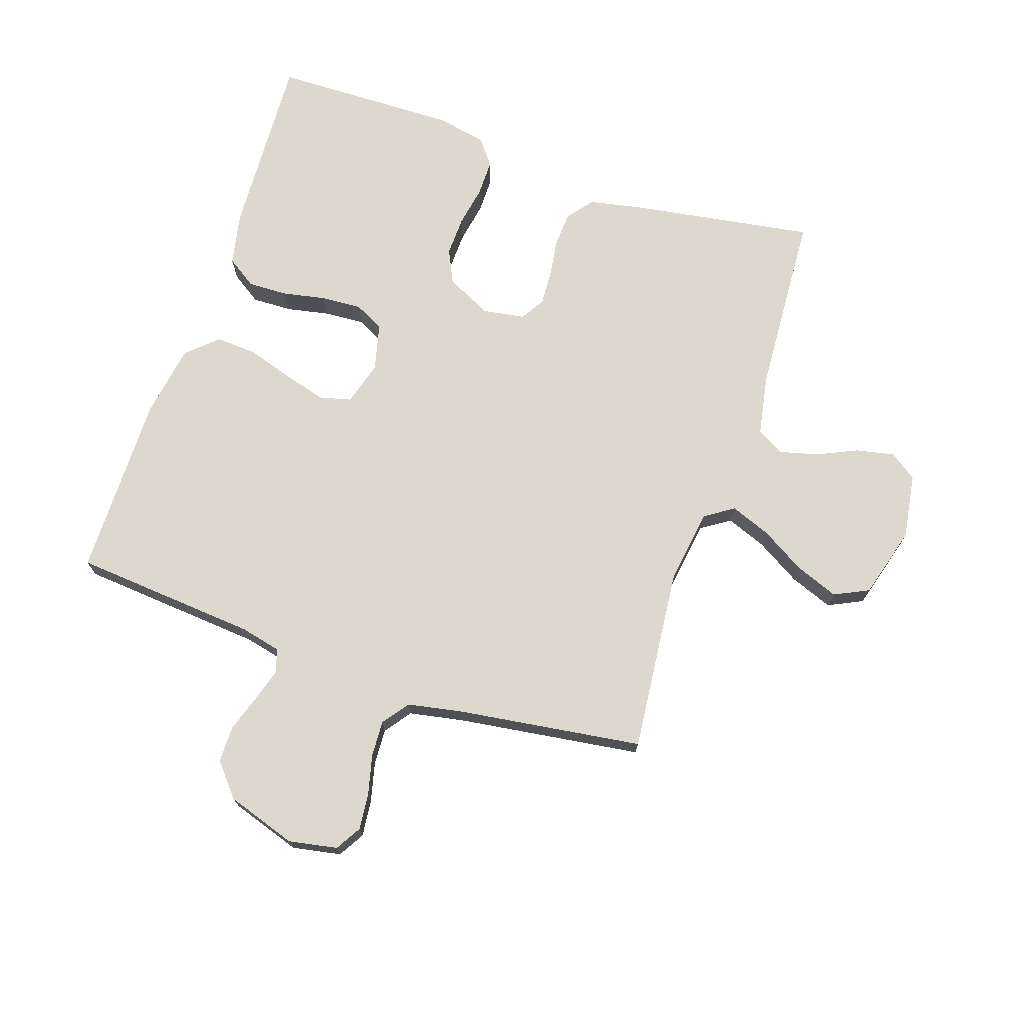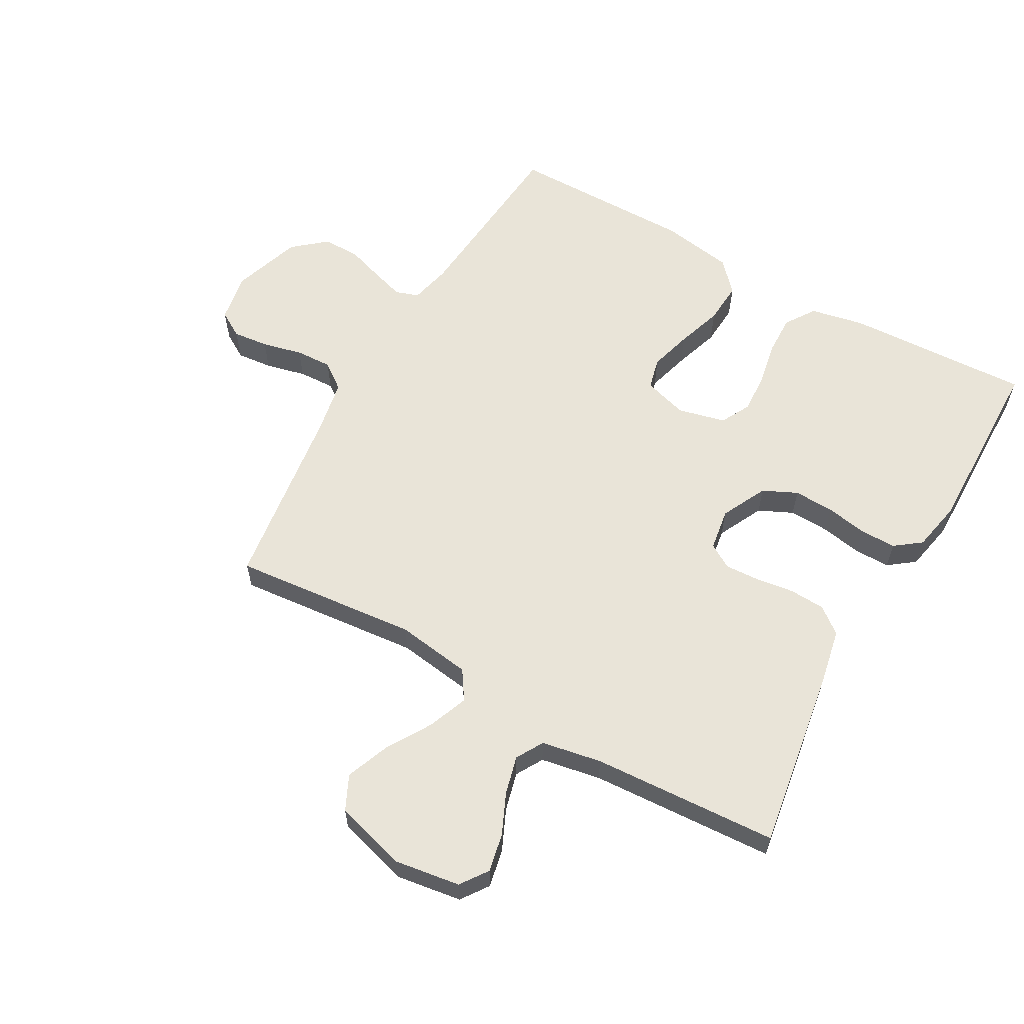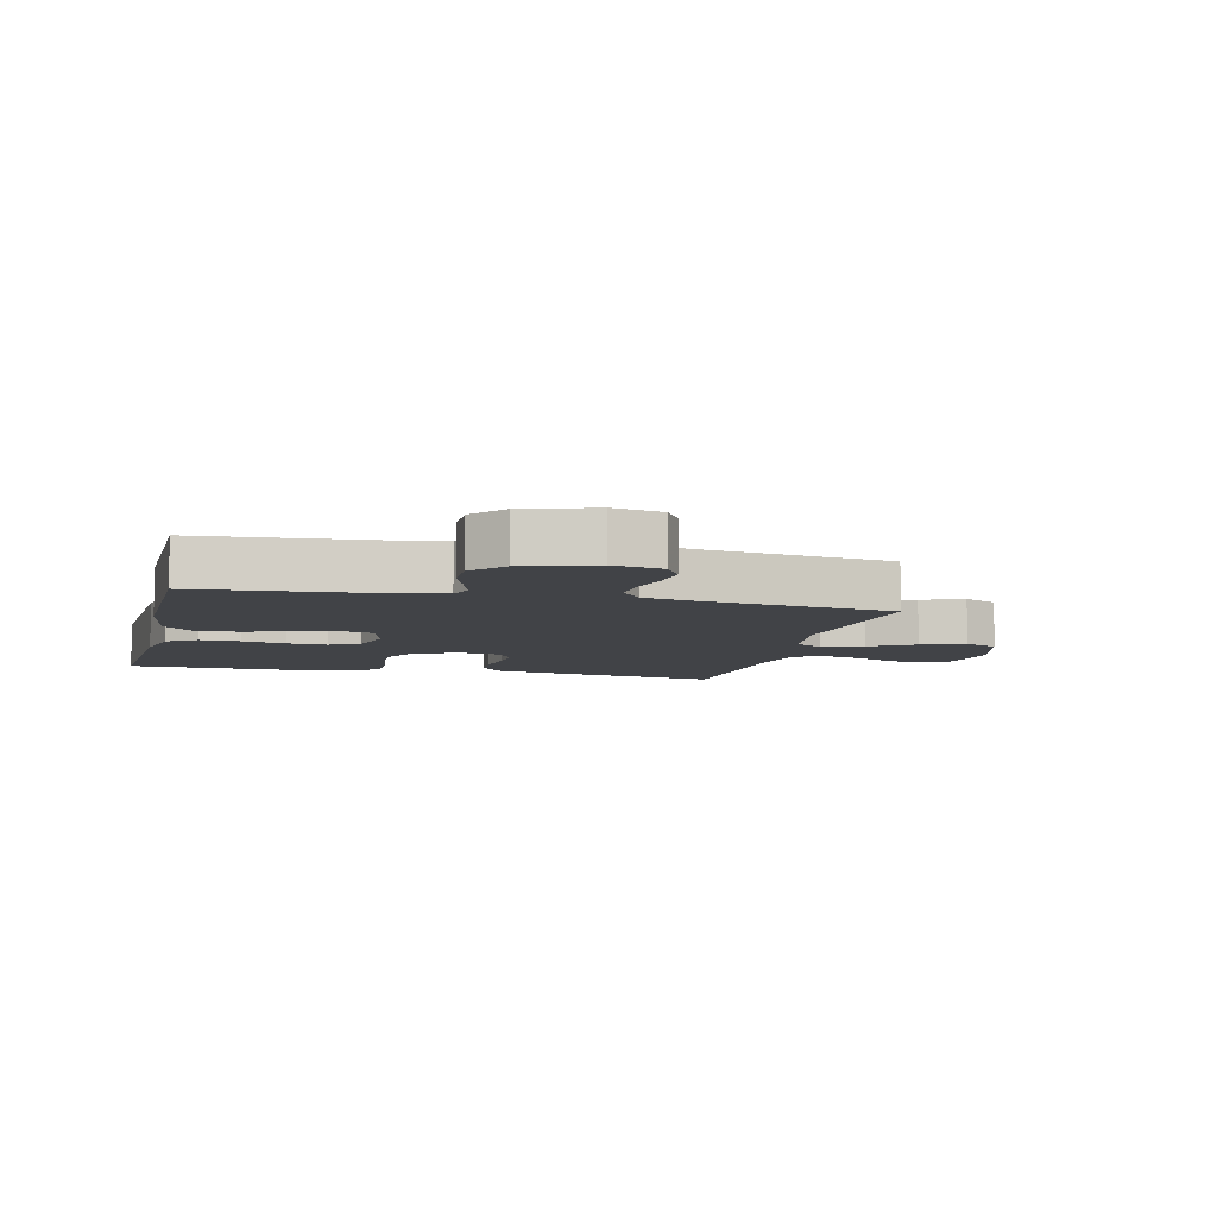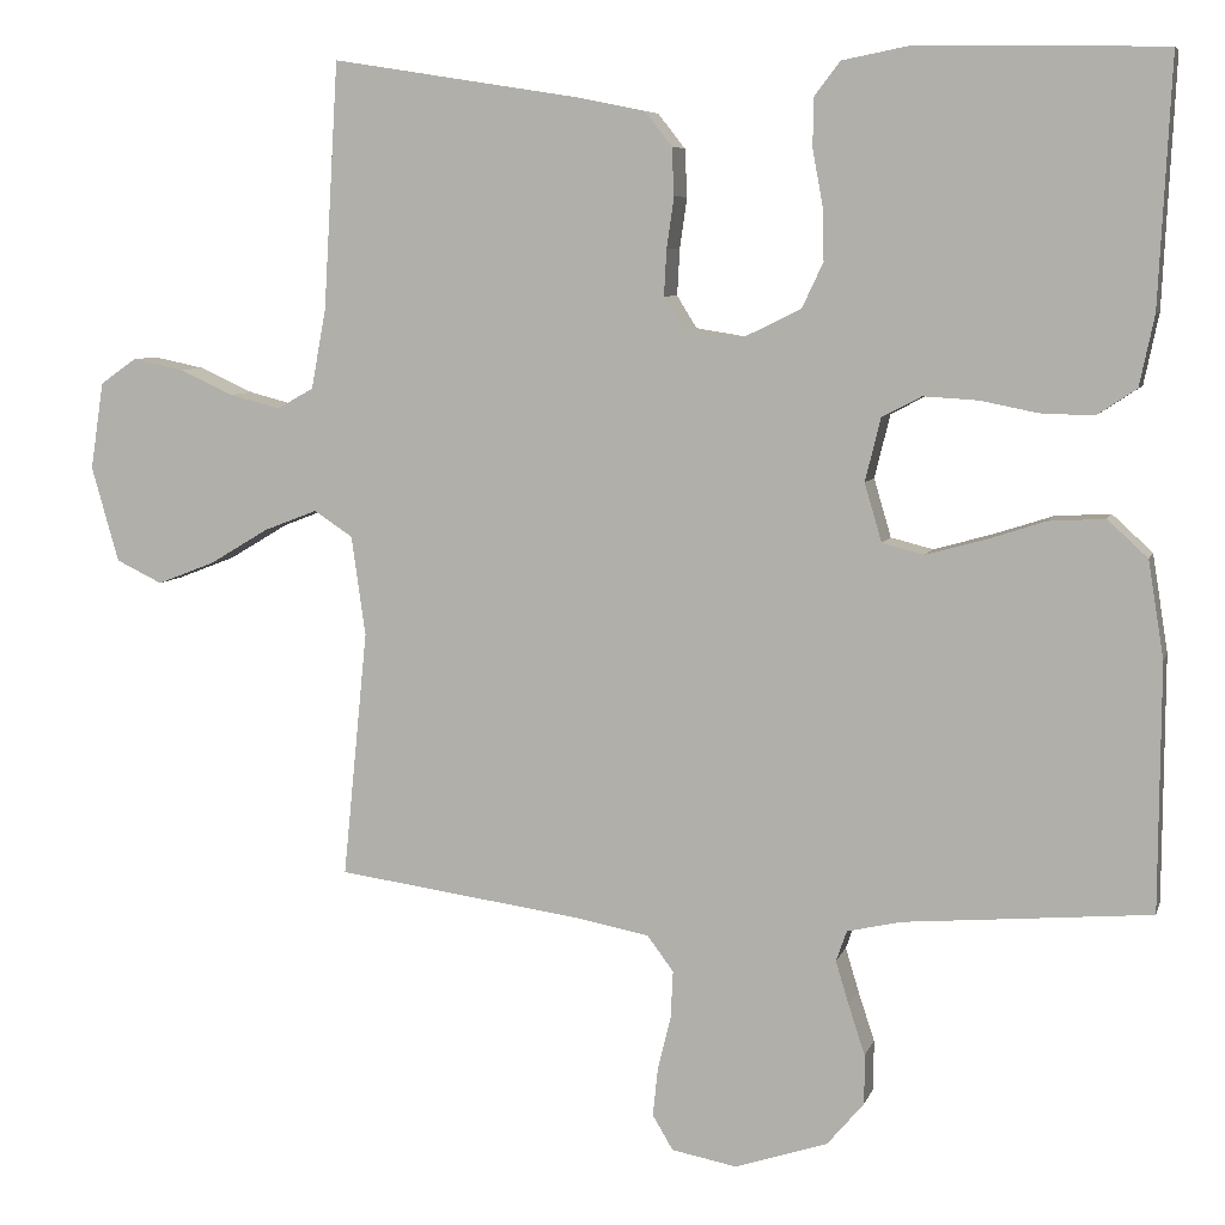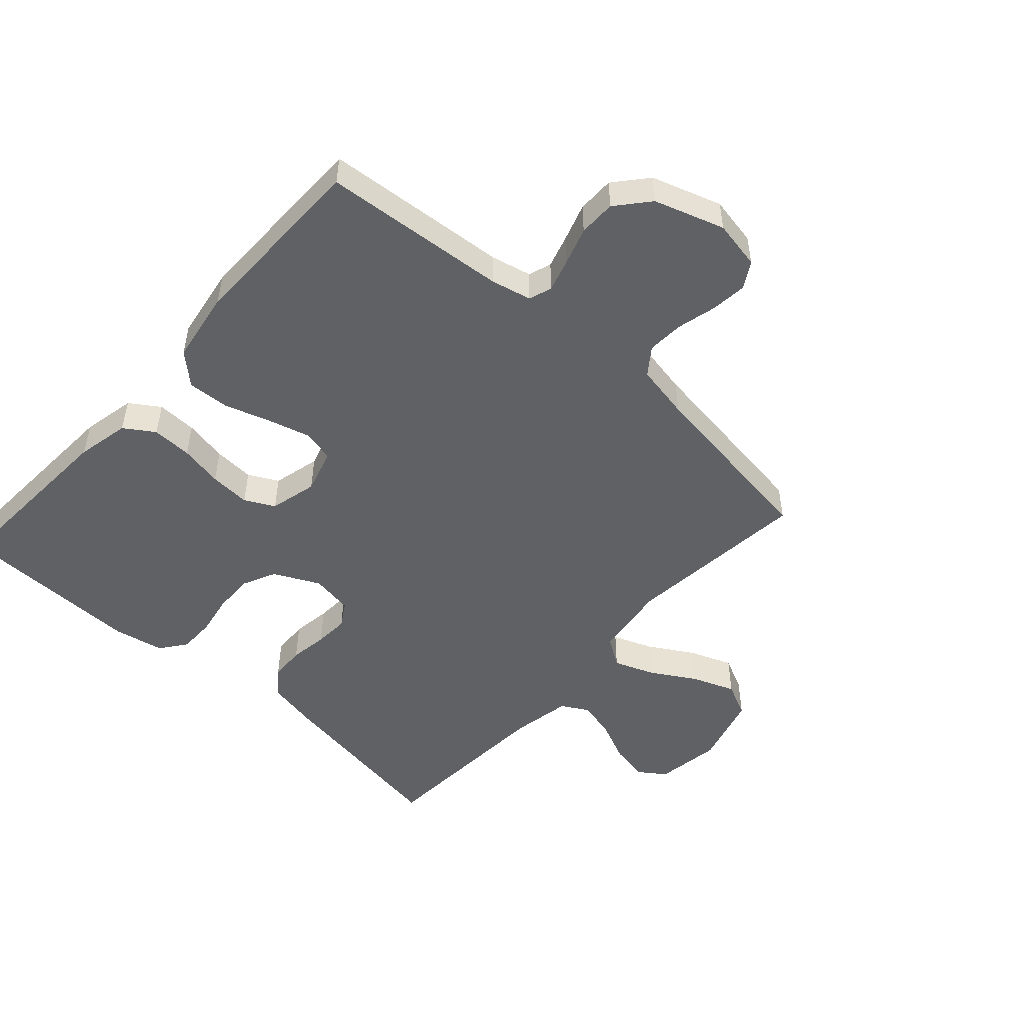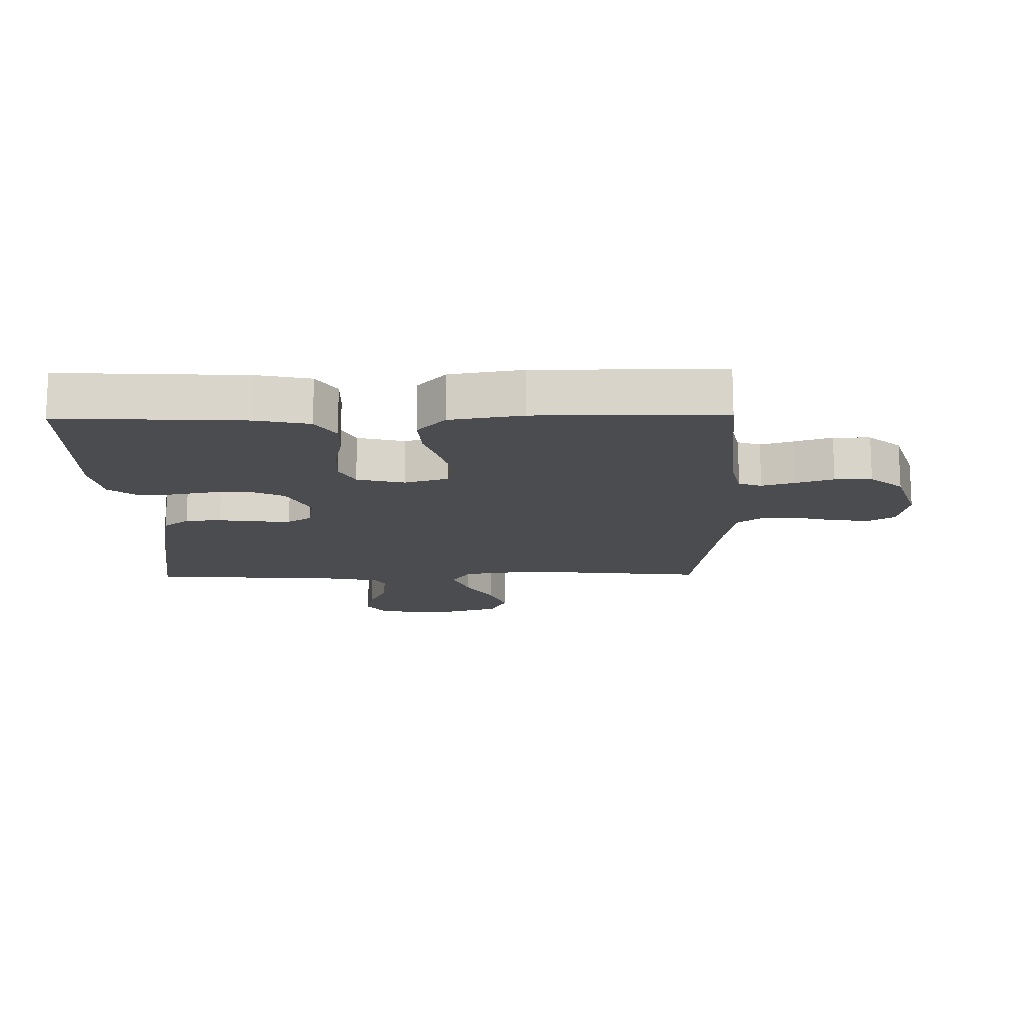
<metadata>
{"format":"obj","ext":"obj","renderer":"f3d","projection":"perspective","resolution":1024,"background":"white","views":[{"elev":72.1,"azim":-161.4,"up":"+Y"},{"elev":60.0,"azim":-60.3,"up":"+Y"},{"elev":-7.2,"azim":166.4,"up":"+Y"},{"elev":6.8,"azim":14.2,"up":"+Z"},{"elev":-49.9,"azim":137.9,"up":"+Y"},{"elev":-15.1,"azim":91.0,"up":"+Y"}]}
</metadata>
<code>
v -0.5 0.07 -0.5
v -0.47 0.07 -0.2
v -0.487 0.07 -0.079
v -0.534 0.07 -0.048
v -0.599 0.07 -0.073
v -0.671 0.07 -0.116
v -0.741 0.07 -0.143
v -0.797 0.07 -0.116
v -0.83 0.07 0
v -0.814 0.07 0.106
v -0.77 0.07 0.137
v -0.708 0.07 0.124
v -0.642 0.07 0.094
v -0.58 0.07 0.078
v -0.536 0.07 0.103
v -0.518 0.07 0.2
v -0.5 0.07 0.5
v -0.2 0.07 0.452
v -0.116 0.07 0.435
v -0.083 0.07 0.393
v -0.08 0.07 0.335
v -0.089 0.07 0.273
v -0.092 0.07 0.217
v -0.068 0.07 0.178
v 0 0.07 0.167
v 0.074 0.07 0.203
v 0.1 0.07 0.258
v 0.098 0.07 0.323
v 0.086 0.07 0.389
v 0.086 0.07 0.448
v 0.118 0.07 0.49
v 0.2 0.07 0.506
v 0.5 0.07 0.5
v 0.485 0.07 0.2
v 0.467 0.07 0.114
v 0.419 0.07 0.082
v 0.354 0.07 0.084
v 0.284 0.07 0.098
v 0.218 0.07 0.102
v 0.17 0.07 0.077
v 0.151 0.07 0
v 0.172 0.07 -0.071
v 0.223 0.07 -0.084
v 0.292 0.07 -0.065
v 0.366 0.07 -0.041
v 0.434 0.07 -0.037
v 0.483 0.07 -0.082
v 0.502 0.07 -0.2
v 0.5 0.07 -0.5
v 0.2 0.07 -0.525
v 0.135 0.07 -0.54
v 0.122 0.07 -0.577
v 0.138 0.07 -0.63
v 0.158 0.07 -0.691
v 0.158 0.07 -0.751
v 0.113 0.07 -0.804
v 0 0.07 -0.841
v -0.079 0.07 -0.826
v -0.104 0.07 -0.784
v -0.098 0.07 -0.726
v -0.082 0.07 -0.661
v -0.079 0.07 -0.602
v -0.111 0.07 -0.559
v -0.2 0.07 -0.542
v -0.5 0 -0.5
v -0.47 0 -0.2
v -0.487 0 -0.079
v -0.534 0 -0.048
v -0.599 0 -0.073
v -0.671 0 -0.116
v -0.741 0 -0.143
v -0.797 0 -0.116
v -0.83 0 0
v -0.814 0 0.106
v -0.77 0 0.137
v -0.708 0 0.124
v -0.642 0 0.094
v -0.58 0 0.078
v -0.536 0 0.103
v -0.518 0 0.2
v -0.5 0 0.5
v -0.2 0 0.452
v -0.116 0 0.435
v -0.083 0 0.393
v -0.08 0 0.335
v -0.089 0 0.273
v -0.092 0 0.217
v -0.068 0 0.178
v 0 0 0.167
v 0.074 0 0.203
v 0.1 0 0.258
v 0.098 0 0.323
v 0.086 0 0.389
v 0.086 0 0.448
v 0.118 0 0.49
v 0.2 0 0.506
v 0.5 0 0.5
v 0.485 0 0.2
v 0.467 0 0.114
v 0.419 0 0.082
v 0.354 0 0.084
v 0.284 0 0.098
v 0.218 0 0.102
v 0.17 0 0.077
v 0.151 0 0
v 0.172 0 -0.071
v 0.223 0 -0.084
v 0.292 0 -0.065
v 0.366 0 -0.041
v 0.434 0 -0.037
v 0.483 0 -0.082
v 0.502 0 -0.2
v 0.5 0 -0.5
v 0.2 0 -0.525
v 0.135 0 -0.54
v 0.122 0 -0.577
v 0.138 0 -0.63
v 0.158 0 -0.691
v 0.158 0 -0.751
v 0.113 0 -0.804
v 0 0 -0.841
v -0.079 0 -0.826
v -0.104 0 -0.784
v -0.098 0 -0.726
v -0.082 0 -0.661
v -0.079 0 -0.602
v -0.111 0 -0.559
v -0.2 0 -0.542
f 59 60 61
f 58 59 61
f 57 58 61
f 56 57 61
f 55 56 61
f 54 55 61
f 53 54 61
f 52 53 61 62
f 51 52 62 63
f 48 49 50
f 47 48 50
f 46 47 50
f 45 46 50
f 44 45 50
f 51 63 64
f 50 51 64
f 44 50 64
f 43 44 64
f 36 37 38
f 35 36 38
f 34 35 38
f 33 34 38
f 32 33 38
f 31 32 38
f 30 31 38
f 29 30 38
f 28 29 38
f 27 28 38 39
f 26 27 39 40
f 20 21 22
f 19 20 22
f 18 19 22
f 17 18 22
f 16 17 22
f 15 16 22 23
f 14 15 23 24
f 11 12 13
f 10 11 13
f 9 10 13
f 8 9 13
f 7 8 13
f 6 7 13
f 5 6 13
f 4 5 13 14
f 14 24 25
f 4 14 25
f 3 4 25
f 64 1 2
f 43 64 2
f 42 43 2
f 26 40 41
f 26 41 42
f 25 26 42
f 3 25 42
f 2 3 42
f 125 124 123
f 125 123 122
f 125 122 121
f 125 121 120
f 125 120 119
f 125 119 118
f 125 118 117
f 126 125 117 116
f 127 126 116 115
f 114 113 112
f 114 112 111
f 114 111 110
f 114 110 109
f 114 109 108
f 128 127 115
f 128 115 114
f 128 114 108
f 128 108 107
f 102 101 100
f 102 100 99
f 102 99 98
f 102 98 97
f 102 97 96
f 102 96 95
f 102 95 94
f 102 94 93
f 102 93 92
f 103 102 92 91
f 104 103 91 90
f 86 85 84
f 86 84 83
f 86 83 82
f 86 82 81
f 86 81 80
f 87 86 80 79
f 88 87 79 78
f 77 76 75
f 77 75 74
f 77 74 73
f 77 73 72
f 77 72 71
f 77 71 70
f 77 70 69
f 78 77 69 68
f 89 88 78
f 89 78 68
f 89 68 67
f 66 65 128
f 66 128 107
f 66 107 106
f 105 104 90
f 106 105 90
f 106 90 89
f 106 89 67
f 106 67 66
f 1 65 66 2
f 2 66 67 3
f 3 67 68 4
f 4 68 69 5
f 5 69 70 6
f 6 70 71 7
f 7 71 72 8
f 8 72 73 9
f 9 73 74 10
f 10 74 75 11
f 11 75 76 12
f 12 76 77 13
f 13 77 78 14
f 14 78 79 15
f 15 79 80 16
f 16 80 81 17
f 17 81 82 18
f 18 82 83 19
f 19 83 84 20
f 20 84 85 21
f 21 85 86 22
f 22 86 87 23
f 23 87 88 24
f 24 88 89 25
f 25 89 90 26
f 26 90 91 27
f 27 91 92 28
f 28 92 93 29
f 29 93 94 30
f 30 94 95 31
f 31 95 96 32
f 32 96 97 33
f 33 97 98 34
f 34 98 99 35
f 35 99 100 36
f 36 100 101 37
f 37 101 102 38
f 38 102 103 39
f 39 103 104 40
f 40 104 105 41
f 41 105 106 42
f 42 106 107 43
f 43 107 108 44
f 44 108 109 45
f 45 109 110 46
f 46 110 111 47
f 47 111 112 48
f 48 112 113 49
f 49 113 114 50
f 50 114 115 51
f 51 115 116 52
f 52 116 117 53
f 53 117 118 54
f 54 118 119 55
f 55 119 120 56
f 56 120 121 57
f 57 121 122 58
f 58 122 123 59
f 59 123 124 60
f 60 124 125 61
f 61 125 126 62
f 62 126 127 63
f 63 127 128 64
f 64 128 65 1

</code>
